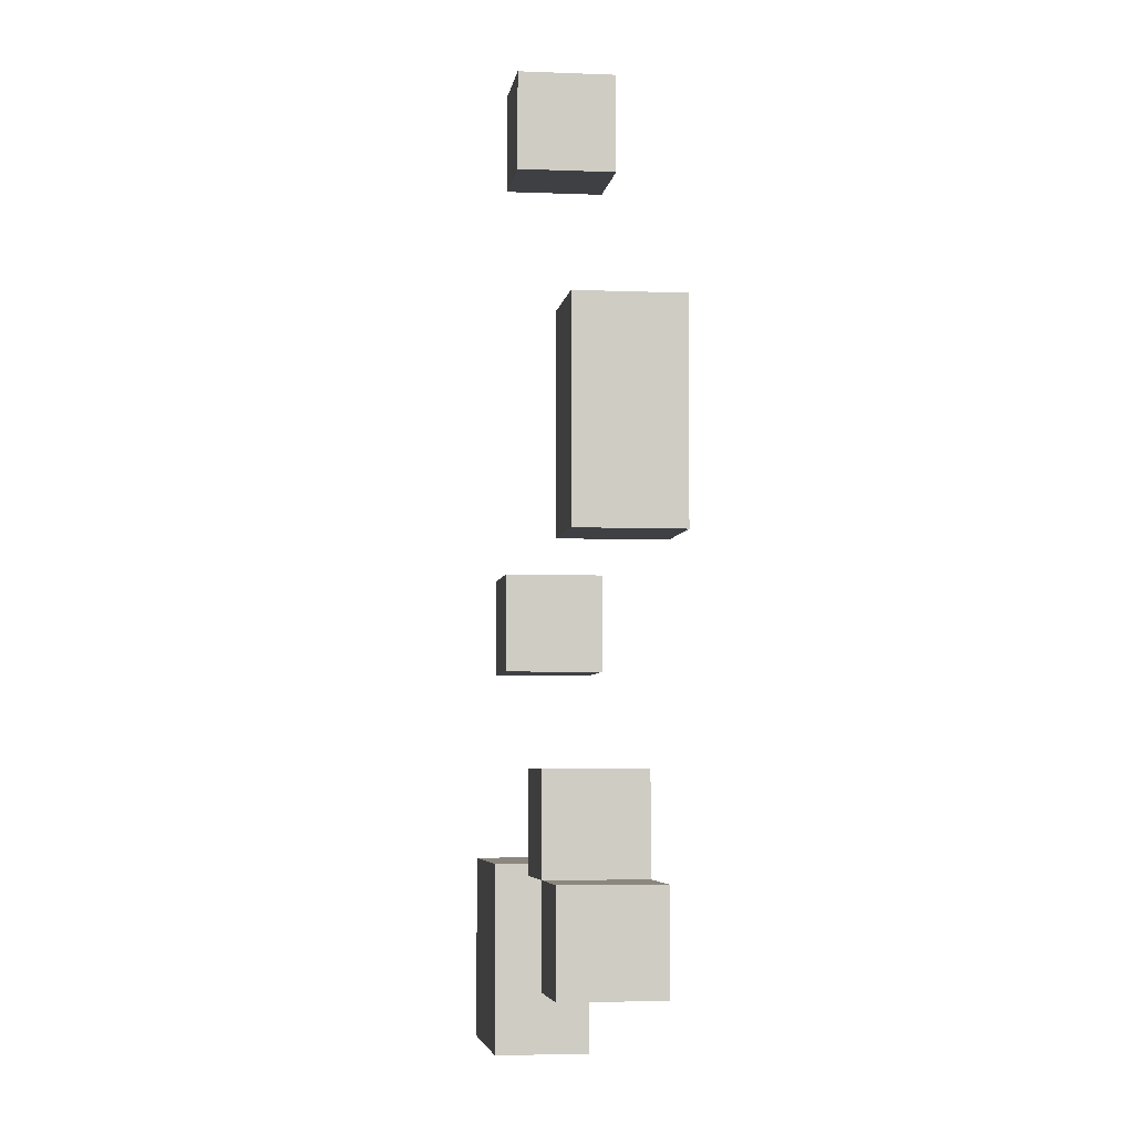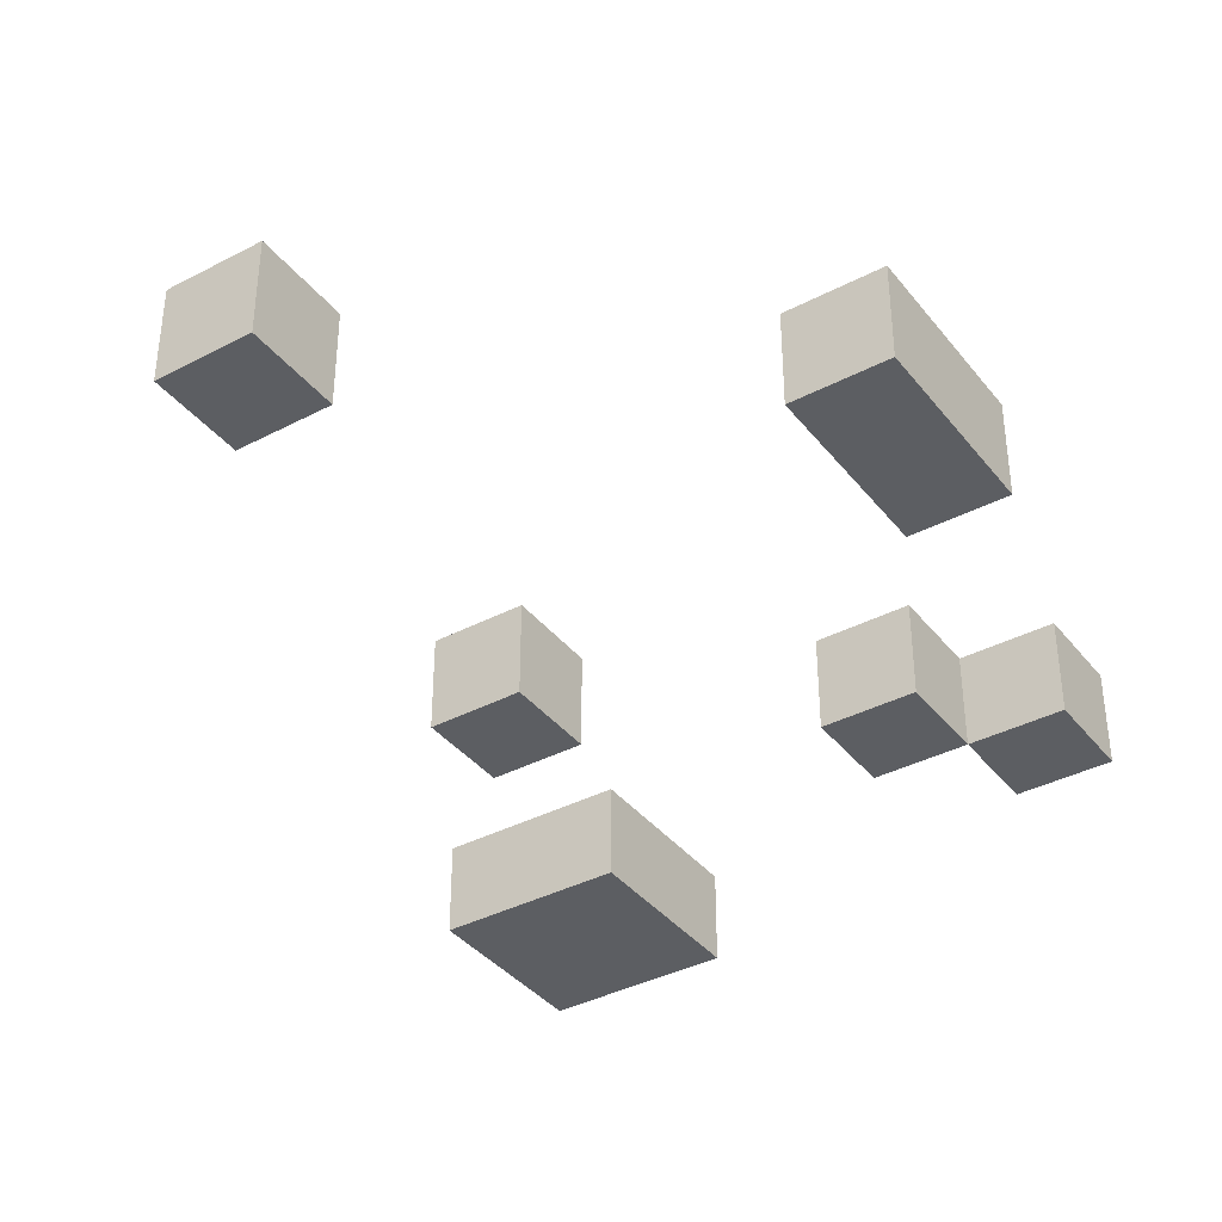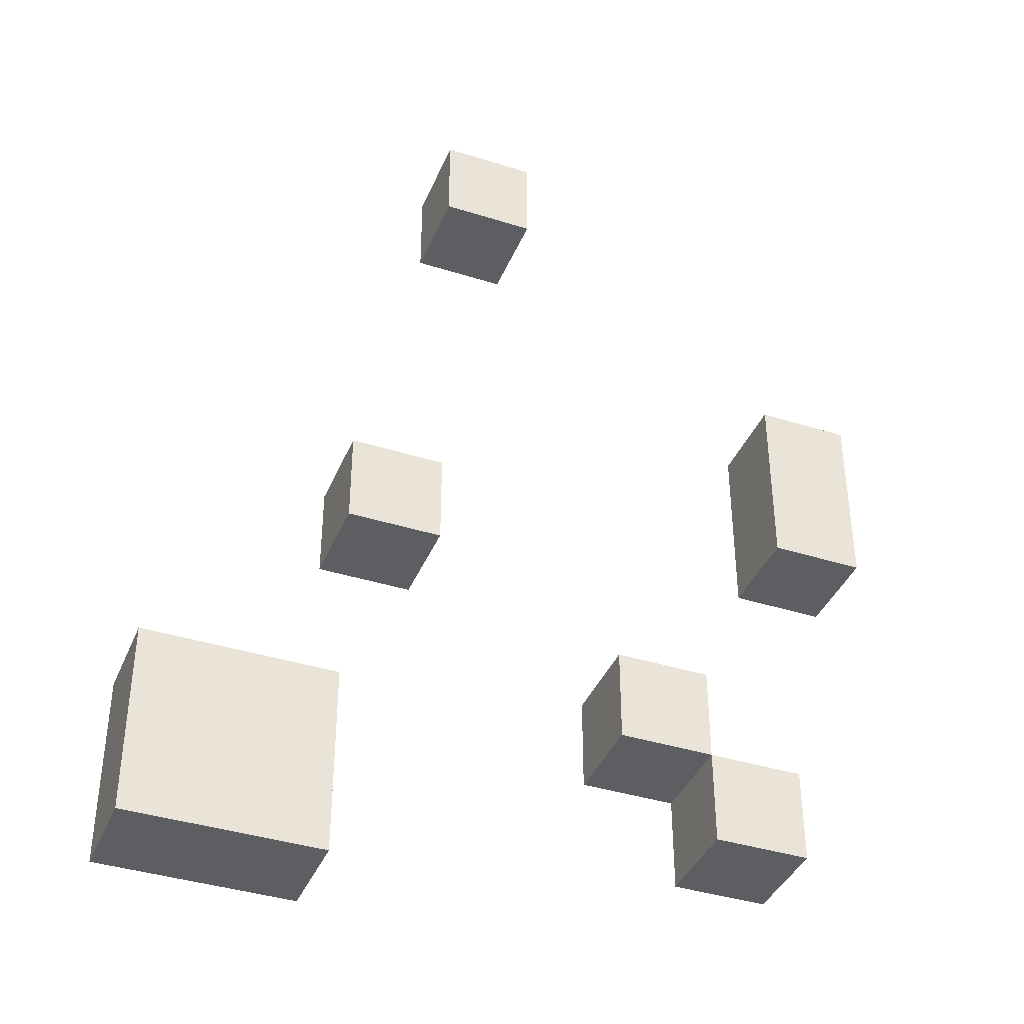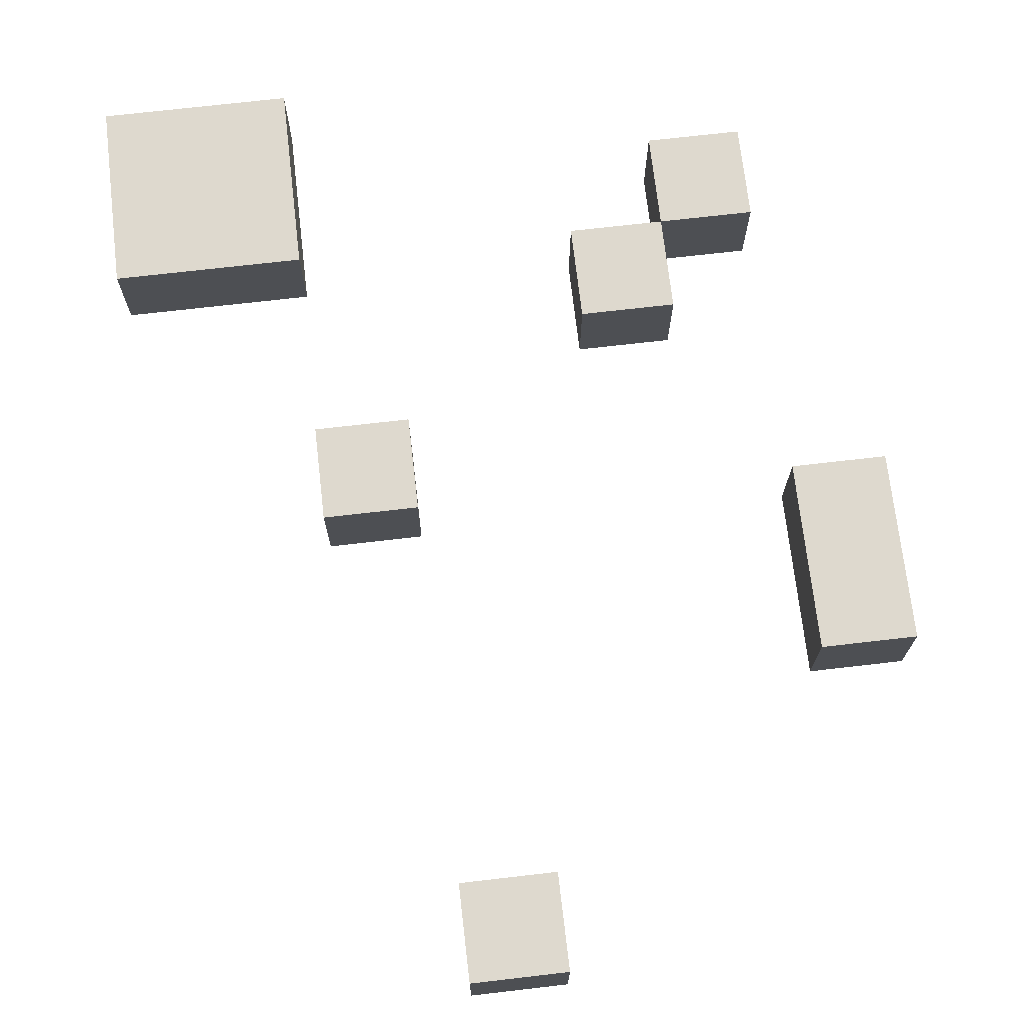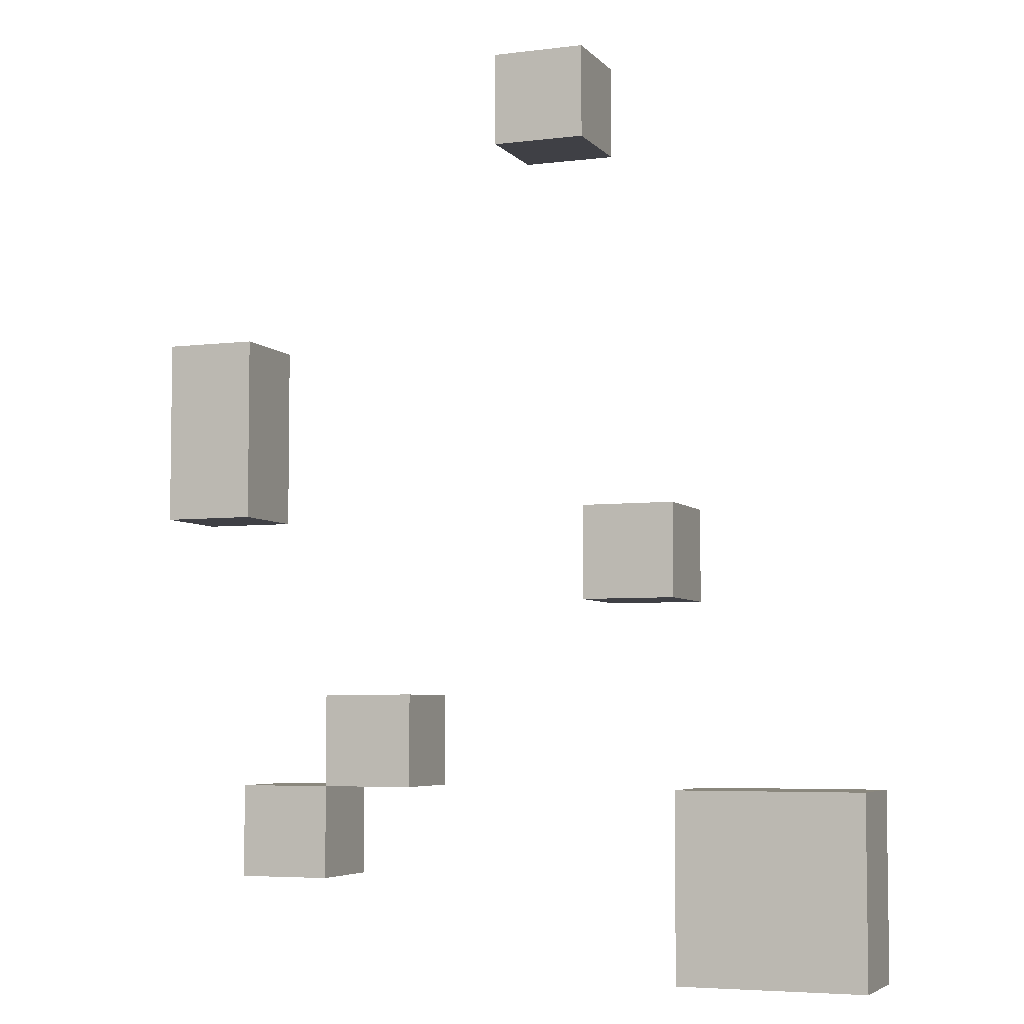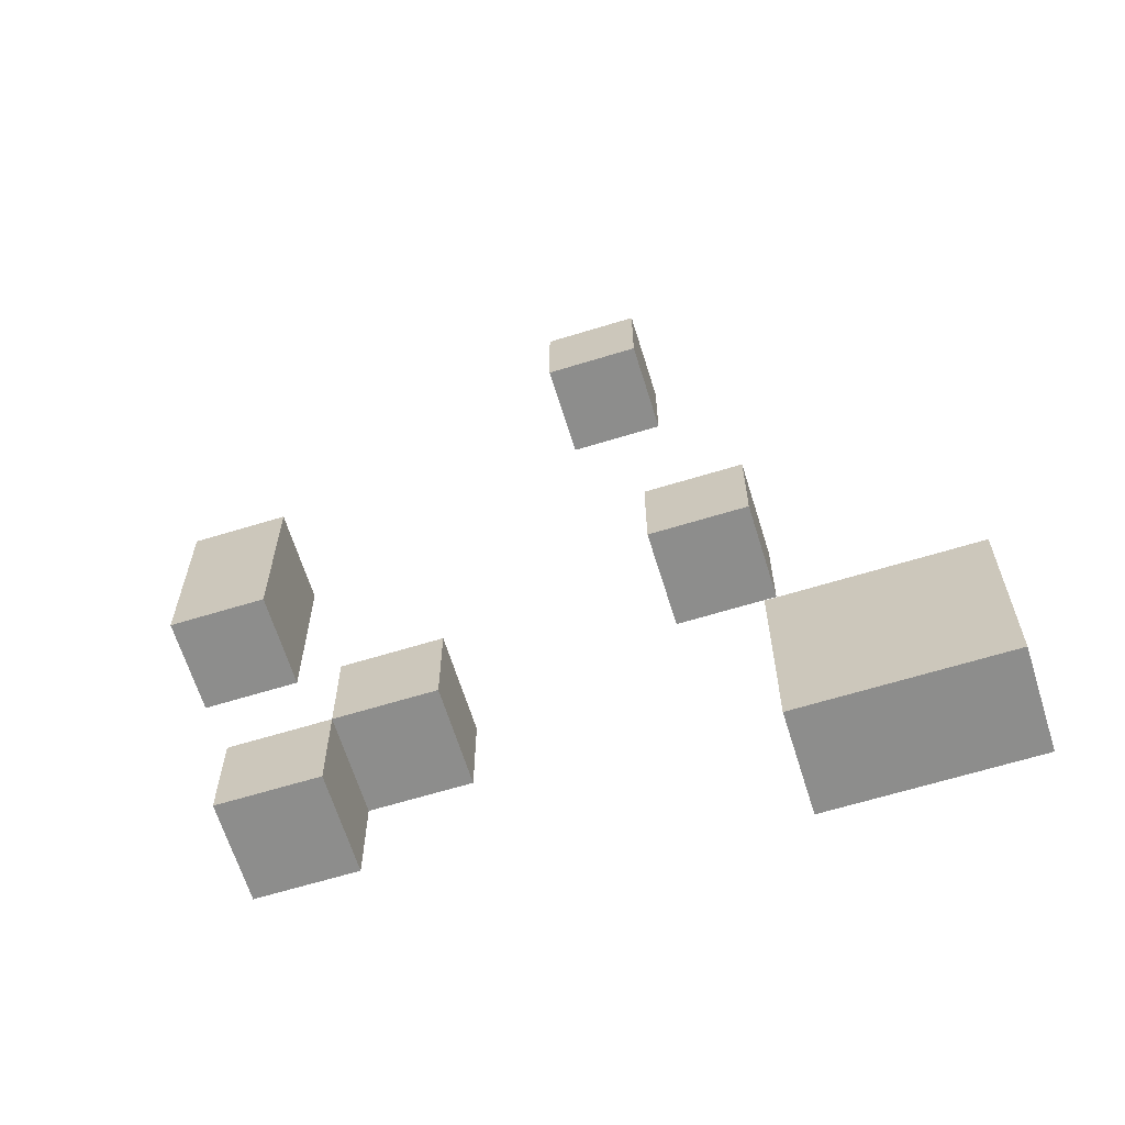
<metadata>
{"format":"obj","ext":"obj","renderer":"f3d","projection":"perspective","resolution":1024,"background":"white","views":[{"elev":-4.7,"azim":82.4,"up":"+Z"},{"elev":-37.8,"azim":33.7,"up":"+Y"},{"elev":-39.4,"azim":-21.4,"up":"+Z"},{"elev":71.5,"azim":-6.6,"up":"+Y"},{"elev":-5.2,"azim":-158.7,"up":"+Z"},{"elev":-64.4,"azim":-162.8,"up":"+Z"}]}
</metadata>
<code>
g Mesh
v -1 -0.8 -1
v -1 -0.8 -0.6
v -0.6 -0.8 -0.6
v -0.6 -0.8 -1
v -0.6 -0.8 -0.2
v -0.6 -0.8 0
v -0.4 -0.8 0
v -0.4 -0.8 -0.2
v -0.4 -0.8 0.8
v -0.4 -0.8 1
v -0.2 -0.8 1
v -0.2 -0.8 0.8
v 0 -0.8 -0.6
v 0 -0.8 -0.4
v 0.2 -0.8 -0.4
v 0.2 -0.8 -0.6
v 0.2 -0.8 -0.8
v 0.2 -0.8 -0.6
v 0.4 -0.8 -0.6
v 0.4 -0.8 -0.8
v 0.4 -0.8 0
v 0.4 -0.8 0.4
v 0.6 -0.8 0.4
v 0.6 -0.8 0
v -1 -1 -1
v -0.6 -1 -1
v -0.6 -1 -0.6
v -1 -1 -0.6
v -0.6 -1 -0.2
v -0.4 -1 -0.2
v -0.4 -1 0
v -0.6 -1 0
v -0.4 -1 0.8
v -0.2 -1 0.8
v -0.2 -1 1
v -0.4 -1 1
v 0 -1 -0.6
v 0.2 -1 -0.6
v 0.2 -1 -0.4
v 0 -1 -0.4
v 0.2 -1 -0.8
v 0.4 -1 -0.8
v 0.4 -1 -0.6
v 0.2 -1 -0.6
v 0.4 -1 0
v 0.6 -1 0
v 0.6 -1 0.4
v 0.4 -1 0.4
v -1 -1 -1
v -1 -1 -0.6
v -1 -0.8 -0.6
v -1 -0.8 -1
v -0.6 -1 -0.2
v -0.6 -1 0
v -0.6 -0.8 0
v -0.6 -0.8 -0.2
v -0.4 -1 0.8
v -0.4 -1 1
v -0.4 -0.8 1
v -0.4 -0.8 0.8
v 0 -1 -0.6
v 0 -1 -0.4
v 0 -0.8 -0.4
v 0 -0.8 -0.6
v 0.2 -1 -0.8
v 0.2 -1 -0.6
v 0.2 -0.8 -0.6
v 0.2 -0.8 -0.8
v 0.4 -1 0
v 0.4 -1 0.4
v 0.4 -0.8 0.4
v 0.4 -0.8 0
v -0.6 -1 -1
v -0.6 -0.8 -1
v -0.6 -0.8 -0.6
v -0.6 -1 -0.6
v -0.4 -1 -0.2
v -0.4 -0.8 -0.2
v -0.4 -0.8 0
v -0.4 -1 0
v -0.2 -1 0.8
v -0.2 -0.8 0.8
v -0.2 -0.8 1
v -0.2 -1 1
v 0.2 -1 -0.6
v 0.2 -0.8 -0.6
v 0.2 -0.8 -0.4
v 0.2 -1 -0.4
v 0.4 -1 -0.8
v 0.4 -0.8 -0.8
v 0.4 -0.8 -0.6
v 0.4 -1 -0.6
v 0.6 -1 0
v 0.6 -0.8 0
v 0.6 -0.8 0.4
v 0.6 -1 0.4
v -1 -1 -0.6
v -0.6 -1 -0.6
v -0.6 -0.8 -0.6
v -1 -0.8 -0.6
v -0.6 -1 0
v -0.4 -1 0
v -0.4 -0.8 0
v -0.6 -0.8 0
v -0.4 -1 1
v -0.2 -1 1
v -0.2 -0.8 1
v -0.4 -0.8 1
v 0 -1 -0.4
v 0.2 -1 -0.4
v 0.2 -0.8 -0.4
v 0 -0.8 -0.4
v 0.2 -1 -0.6
v 0.4 -1 -0.6
v 0.4 -0.8 -0.6
v 0.2 -0.8 -0.6
v 0.4 -1 0.4
v 0.6 -1 0.4
v 0.6 -0.8 0.4
v 0.4 -0.8 0.4
v -1 -1 -1
v -1 -0.8 -1
v -0.6 -0.8 -1
v -0.6 -1 -1
v -0.6 -1 -0.2
v -0.6 -0.8 -0.2
v -0.4 -0.8 -0.2
v -0.4 -1 -0.2
v -0.4 -1 0.8
v -0.4 -0.8 0.8
v -0.2 -0.8 0.8
v -0.2 -1 0.8
v 0 -1 -0.6
v 0 -0.8 -0.6
v 0.2 -0.8 -0.6
v 0.2 -1 -0.6
v 0.2 -1 -0.8
v 0.2 -0.8 -0.8
v 0.4 -0.8 -0.8
v 0.4 -1 -0.8
v 0.4 -1 0
v 0.4 -0.8 0
v 0.6 -0.8 0
v 0.6 -1 0
f 1 2 3
f 1 3 4
f 5 6 7
f 5 7 8
f 9 10 11
f 9 11 12
f 13 14 15
f 13 15 16
f 17 18 19
f 17 19 20
f 21 22 23
f 21 23 24
f 25 26 27
f 25 27 28
f 29 30 31
f 29 31 32
f 33 34 35
f 33 35 36
f 37 38 39
f 37 39 40
f 41 42 43
f 41 43 44
f 45 46 47
f 45 47 48
f 49 50 51
f 49 51 52
f 53 54 55
f 53 55 56
f 57 58 59
f 57 59 60
f 61 62 63
f 61 63 64
f 65 66 67
f 65 67 68
f 69 70 71
f 69 71 72
f 73 74 75
f 73 75 76
f 77 78 79
f 77 79 80
f 81 82 83
f 81 83 84
f 85 86 87
f 85 87 88
f 89 90 91
f 89 91 92
f 93 94 95
f 93 95 96
f 97 98 99
f 97 99 100
f 101 102 103
f 101 103 104
f 105 106 107
f 105 107 108
f 109 110 111
f 109 111 112
f 113 114 115
f 113 115 116
f 117 118 119
f 117 119 120
f 121 122 123
f 121 123 124
f 125 126 127
f 125 127 128
f 129 130 131
f 129 131 132
f 133 134 135
f 133 135 136
f 137 138 139
f 137 139 140
f 141 142 143
f 141 143 144

</code>
